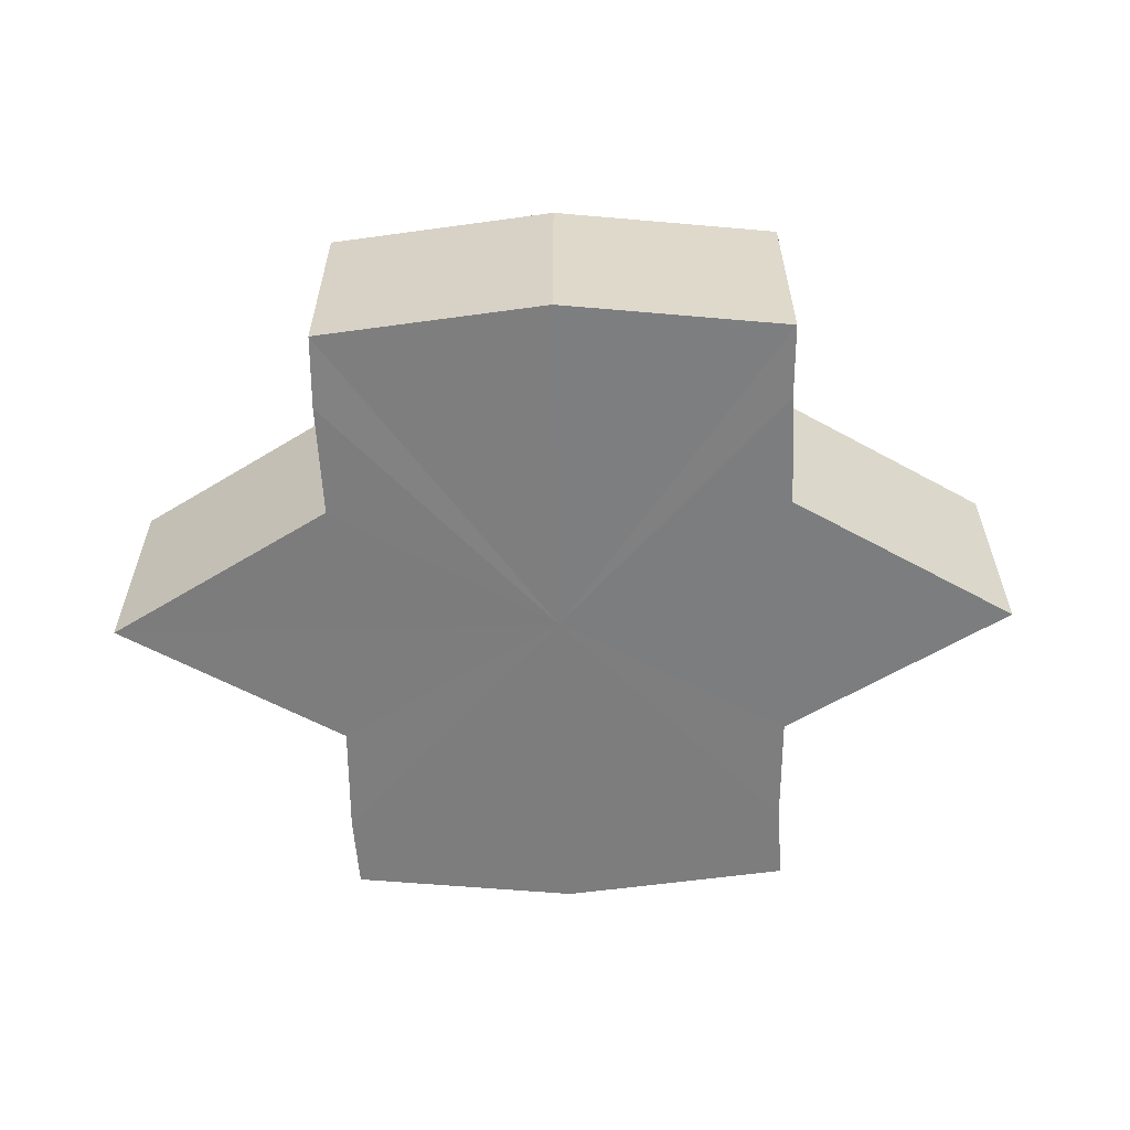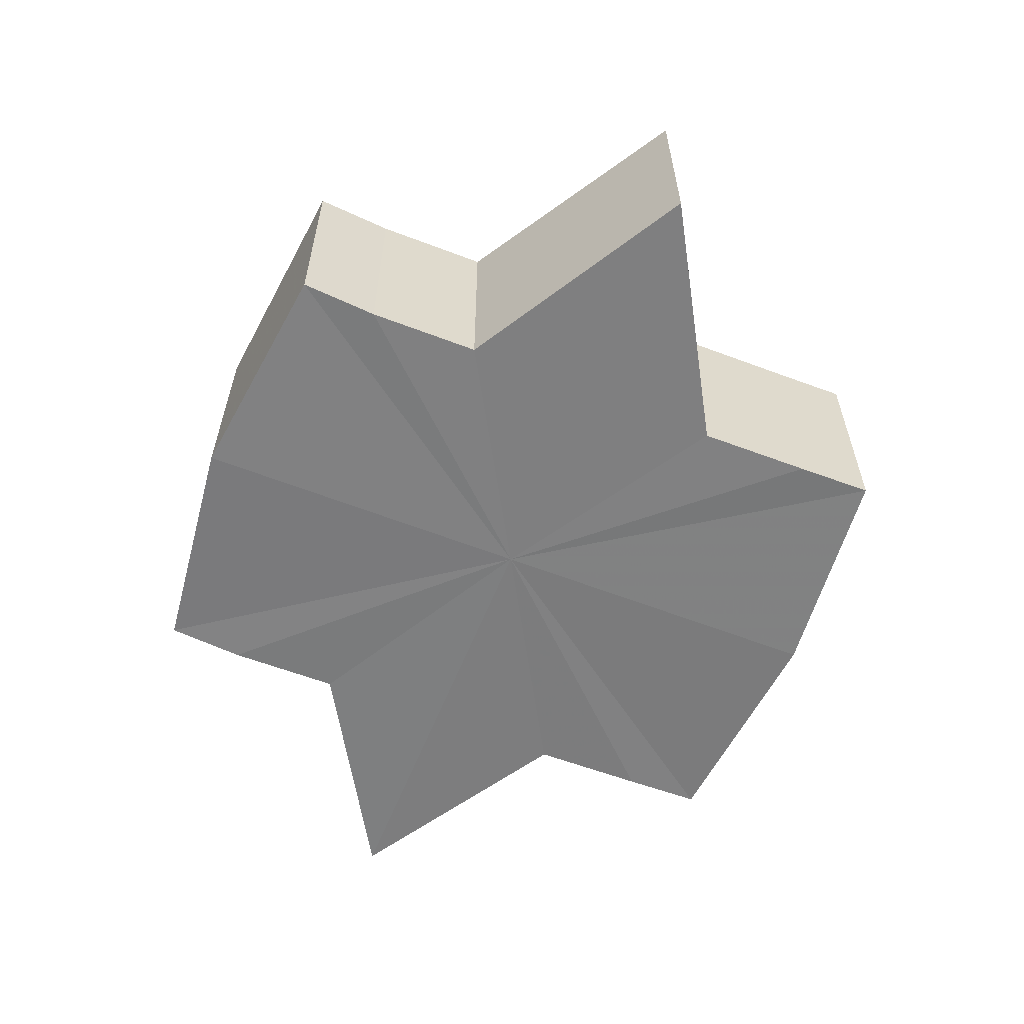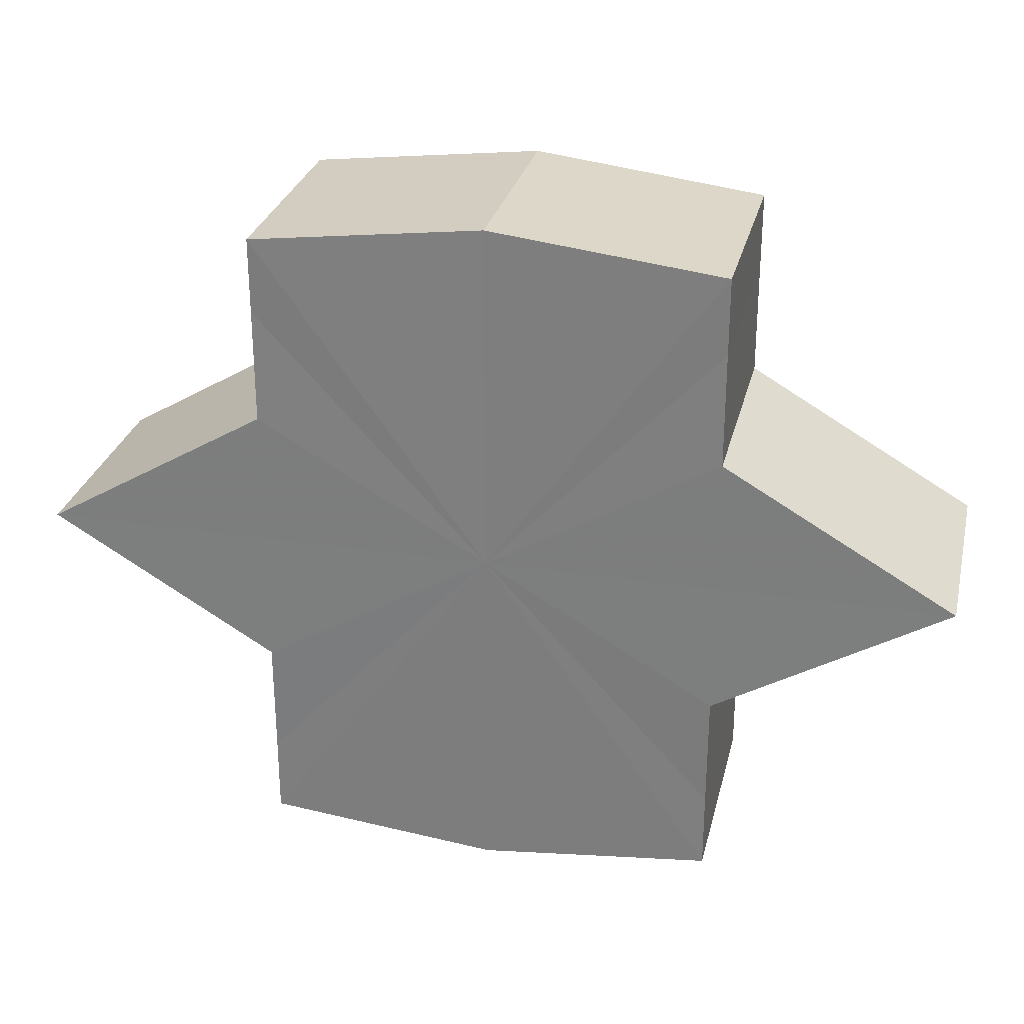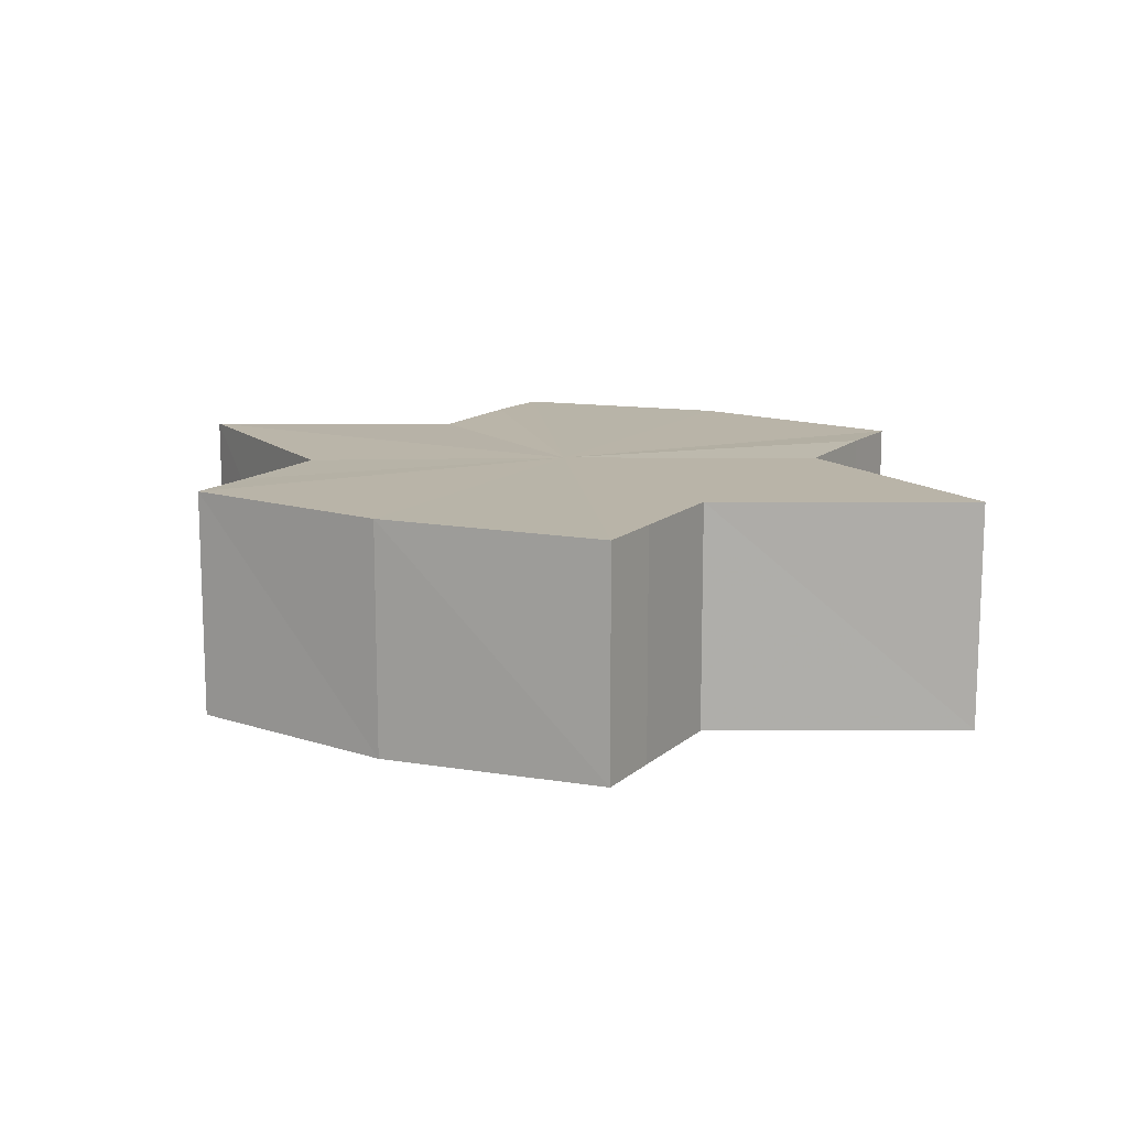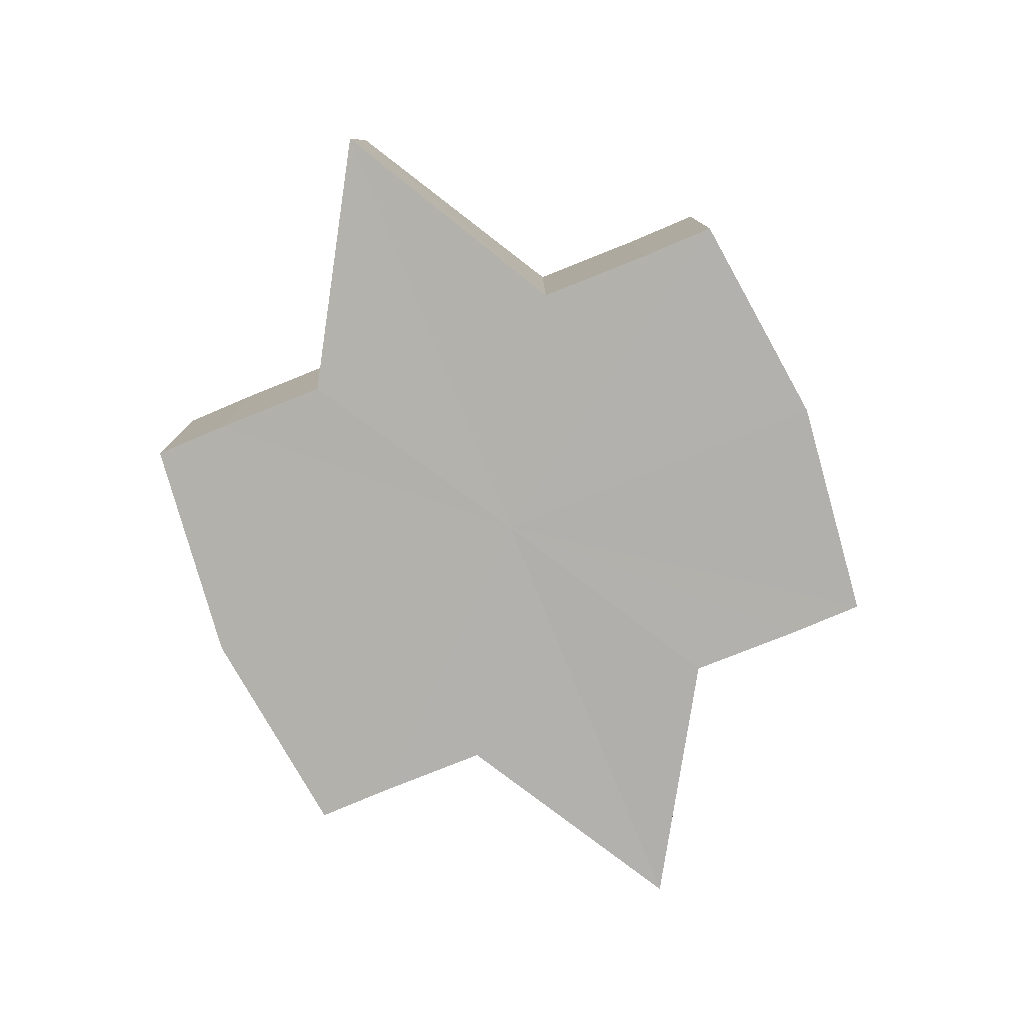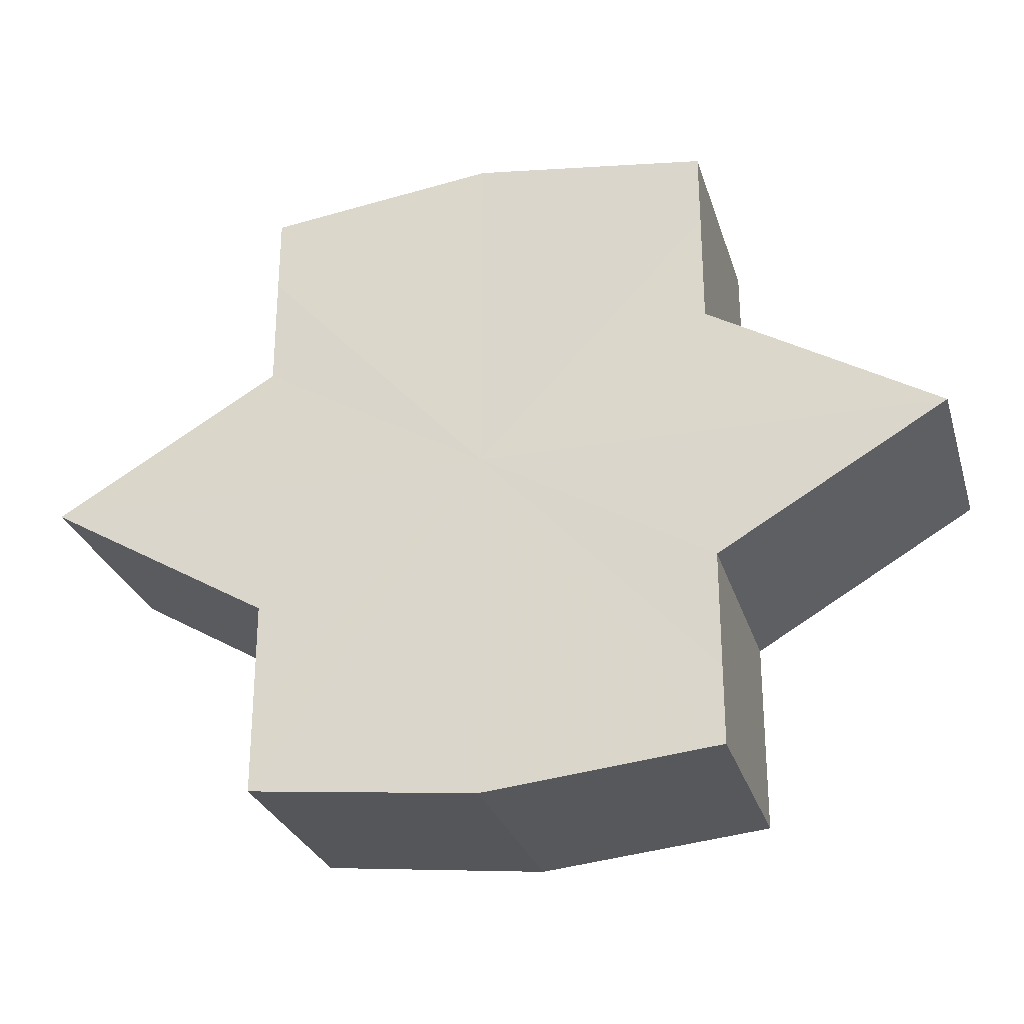
<metadata>
{"format":"obj","ext":"obj","renderer":"f3d","projection":"perspective","resolution":1024,"background":"white","views":[{"elev":-59.2,"azim":1.4,"up":"+Y"},{"elev":-59.6,"azim":68.0,"up":"+Y"},{"elev":28.3,"azim":12.9,"up":"+Z"},{"elev":13.2,"azim":29.4,"up":"+Y"},{"elev":-79.0,"azim":112.2,"up":"+Y"},{"elev":-28.1,"azim":15.1,"up":"+Z"}]}
</metadata>
<code>
o 29293
v 2211 1880 15.41
v 2211 1880 15.42
v 2211 1880 15.41
v 2211 1880 15.42
v 2211 1880 15.42
v 2211 1880 15.42
v 2211 1880 15.42
v 2211 1880 15.42
v 2211 1880 15.42
v 2211 1880 15.42
v 2211 1880 15.42
v 2211 1880 15.42
v 2211 1880 15.42
v 2211 1880 15.41
v 2211 1880 15.42
v 2211 1880 15.43
v 2211 1880 15.42
v 2211 1880 15.42
v 2211 1880 15.43
v 2211 1880 15.42
v 2211 1880 15.42
v 2211 1880 15.42
v 2211 1880 15.43
v 2211 1880 15.42
v 2211 1880 15.42
v 2211 1880 15.43
v 2211 1880 15.42
v 2211 1880 15.43
v 2211 1880 15.41
v 2211 1880 15.42
v 2211 1880 15.41
v 2211 1880 15.4
v 2211 1880 15.42
v 2211 1880 15.42
v 2211 1880 15.4
v 2211 1880 15.42
v 2211 1880 15.42
v 2211 1880 15.42
v 2211 1880 15.42
v 2211 1880 15.42
v 2211 1880 15.42
v 2211 1880 15.41
v 2211 1880 15.42
v 2211 1880 15.4
v 2211 1880 15.4
v 2211 1880 15.4
v 2211 1880 15.4
v 2211 1880 15.4
v 2211 1880 15.4
v 2211 1880 15.41
v 2211 1880 15.4
v 2211 1880 15.41
v 2211 1880 15.4
v 2211 1880 15.4
v 2211 1880 15.4
v 2211 1880 15.4
v 2211 1880 15.4
v 2211 1880 15.4
v 2211 1880 15.4
v 2211 1880 15.4
v 2211 1880 15.41
v 2211 1880 15.4
v 2211 1880 15.41
v 2211 1880 15.4
v 2211 1880 15.4
v 2211 1880 15.4
v 2211 1880 15.4
v 2211 1880 15.4
v 2211 1880 15.4
v 2211 1880 15.4
v 2211 1880 15.4
v 2211 1880 15.4
v 2211 1880 15.4
v 2211 1880 15.4
v 2211 1880 15.4
v 2211 1880 15.4
v 2211 1880 15.4
v 2211 1880 15.4
v 2211 1880 15.4
v 2211 1880 15.41
v 2211 1880 15.4
v 2211 1880 15.41
v 2211 1880 15.41
v 2211 1880 15.42
v 2211 1880 15.4
v 2211 1880 15.42
v 2211 1880 15.4
v 2211 1880 15.42
v 2211 1880 15.4
v 2211 1880 15.43
v 2211 1880 15.4
v 2211 1880 15.42
v 2211 1880 15.4
v 2211 1880 15.42
v 2211 1880 15.4
v 2211 1880 15.42
v 2211 1880 15.4
v 2211 1880 15.41
f 1 2 3
f 2 4 5
f 4 6 7
f 3 8 9
f 9 10 11
f 11 12 13
f 14 12 15
f 14 16 12
f 14 15 17
f 14 18 16
f 19 18 20
f 14 21 18
f 22 23 19
f 14 24 21
f 25 26 22
f 26 27 28
f 14 29 24
f 30 29 31
f 14 32 29
f 33 34 30
f 14 35 32
f 36 37 33
f 38 39 36
f 39 40 41
f 40 42 43
f 14 44 35
f 45 44 46
f 14 47 44
f 48 49 45
f 50 51 48
f 52 53 50
f 53 54 55
f 54 56 57
f 14 58 47
f 14 59 58
f 14 60 59
f 14 61 60
f 14 17 61
f 62 61 63
f 64 58 65
f 66 67 62
f 68 69 64
f 70 71 66
f 72 73 68
f 73 74 75
f 76 77 70
f 77 78 79
f 78 80 81
f 82 83 84
f 82 85 83
f 82 84 86
f 82 87 85
f 82 86 88
f 82 89 87
f 82 88 90
f 82 91 89
f 82 90 92
f 82 93 91
f 82 92 94
f 82 95 93
f 82 94 96
f 82 97 95
f 82 96 98
f 82 98 97

</code>
